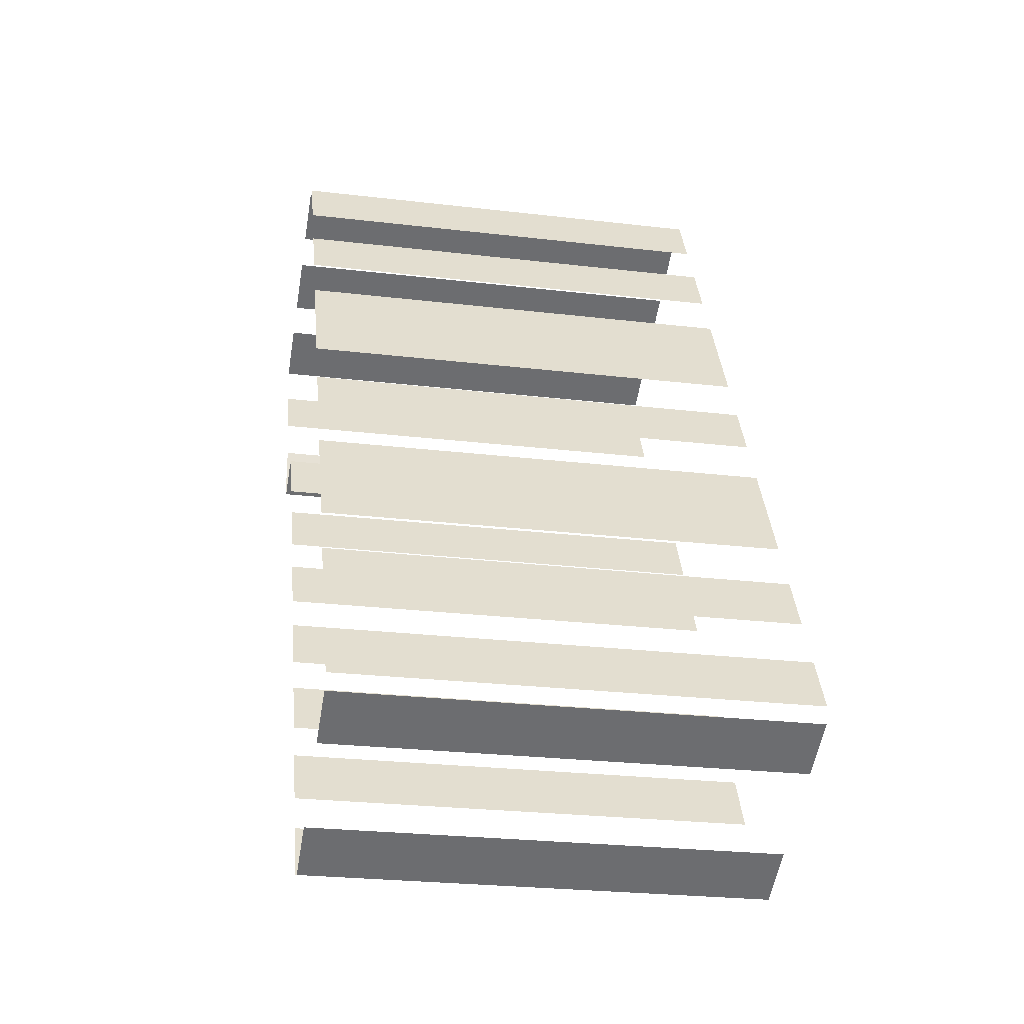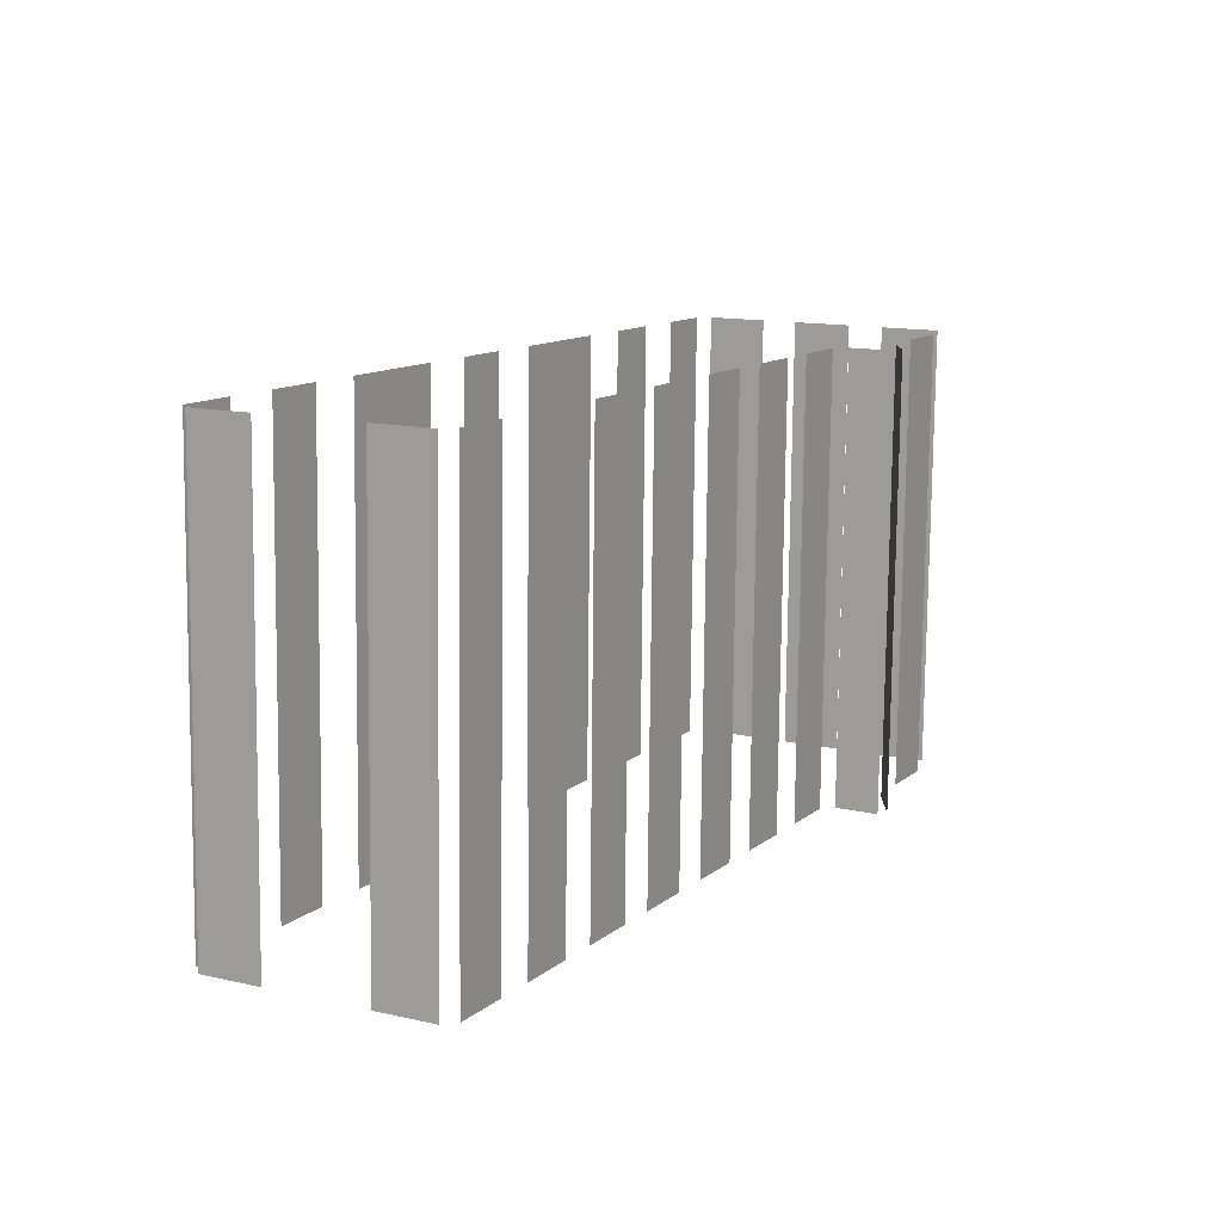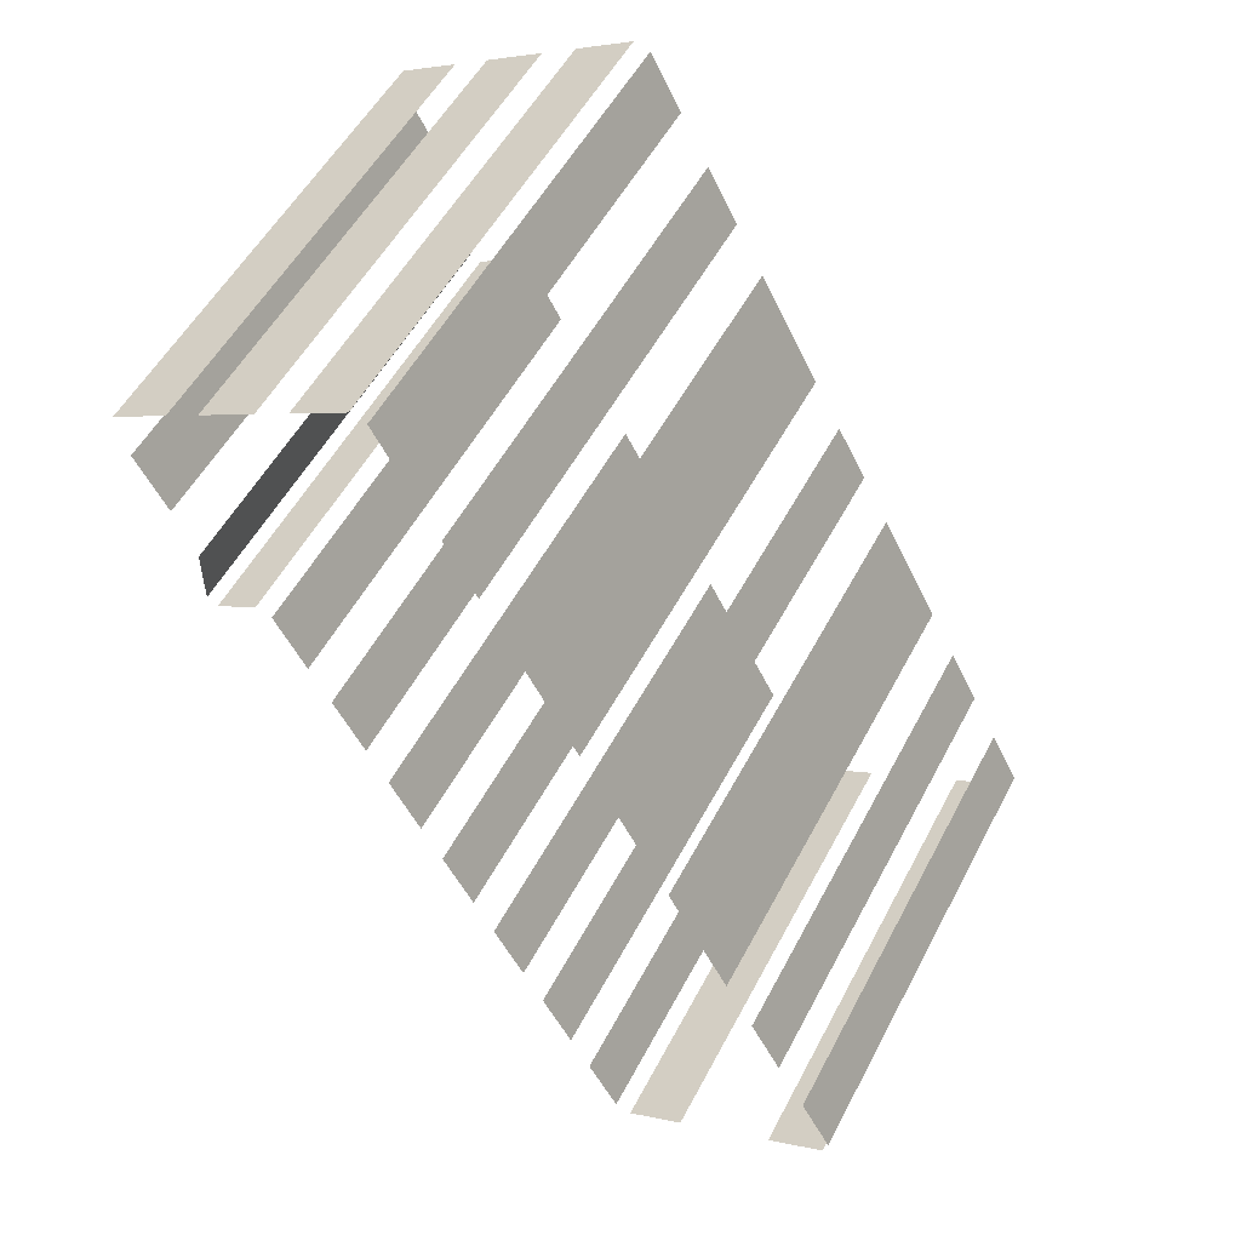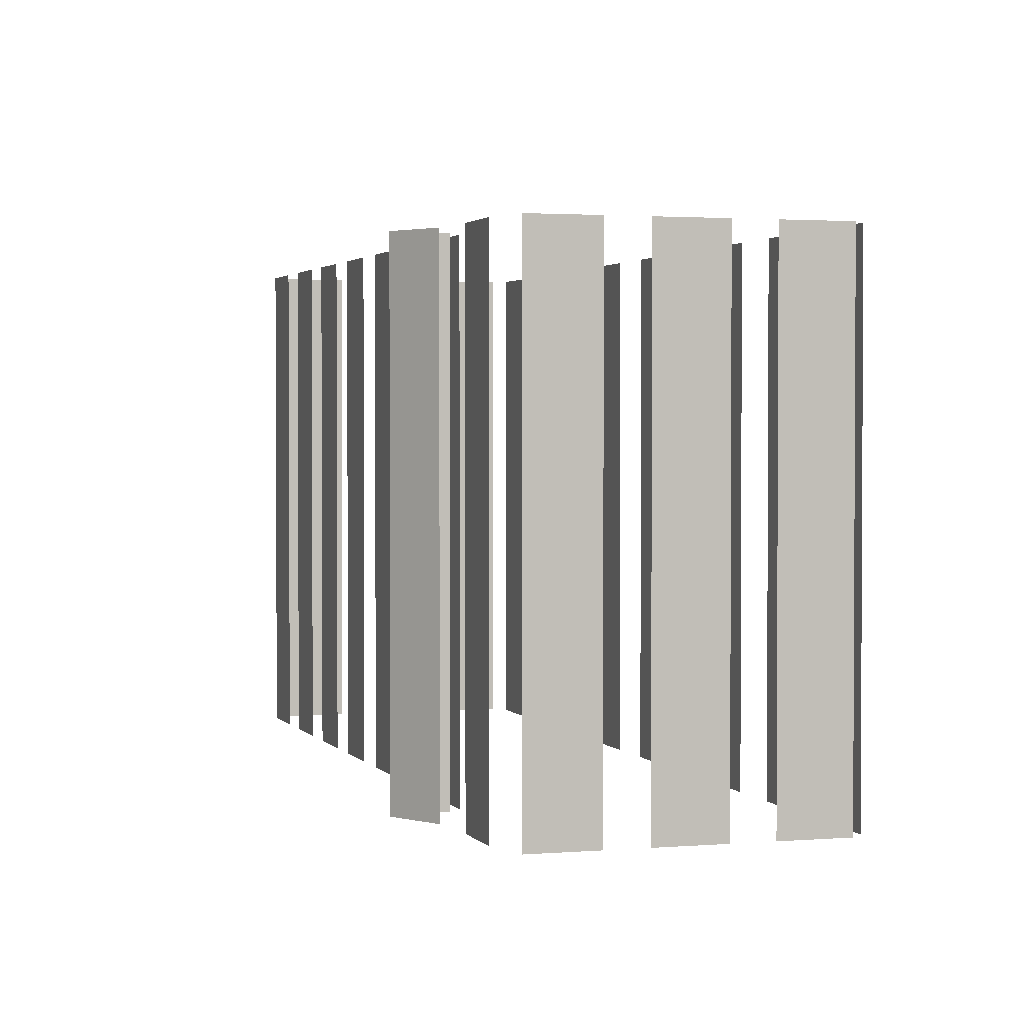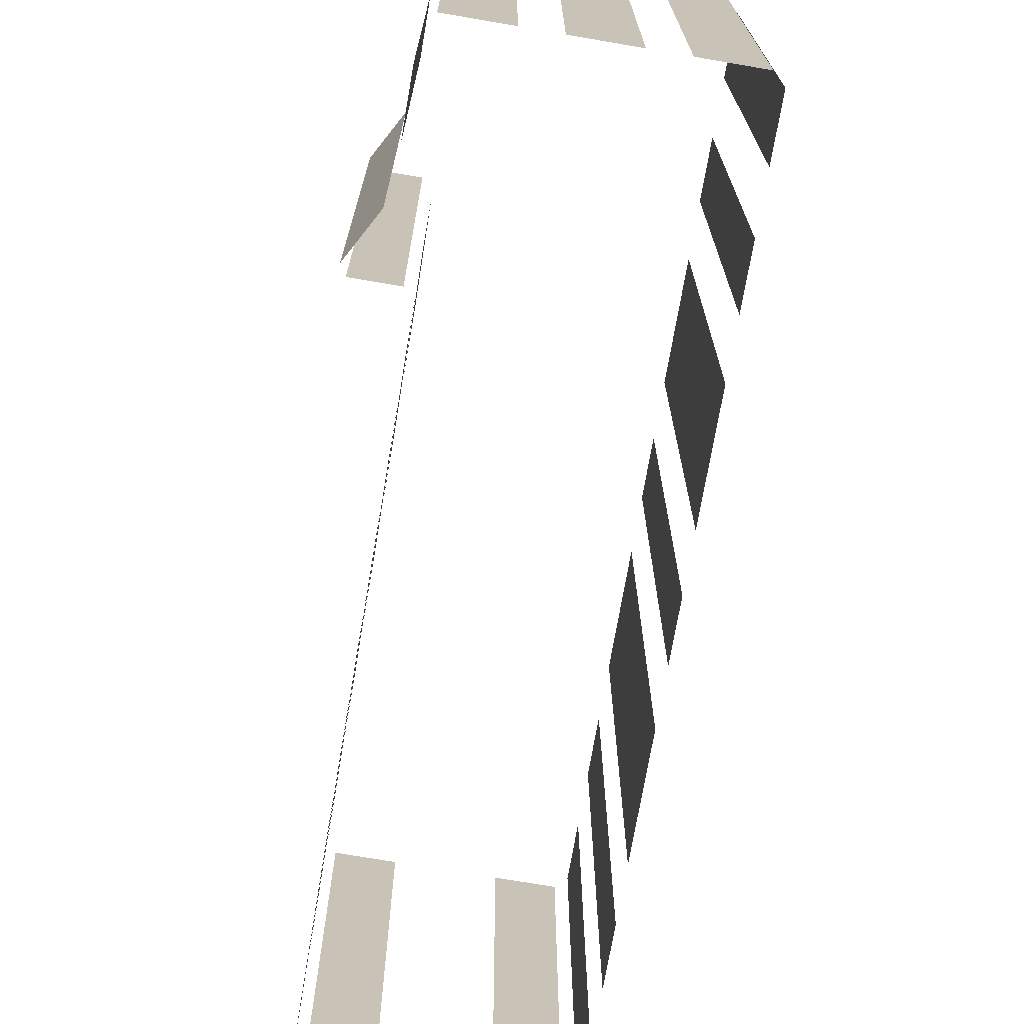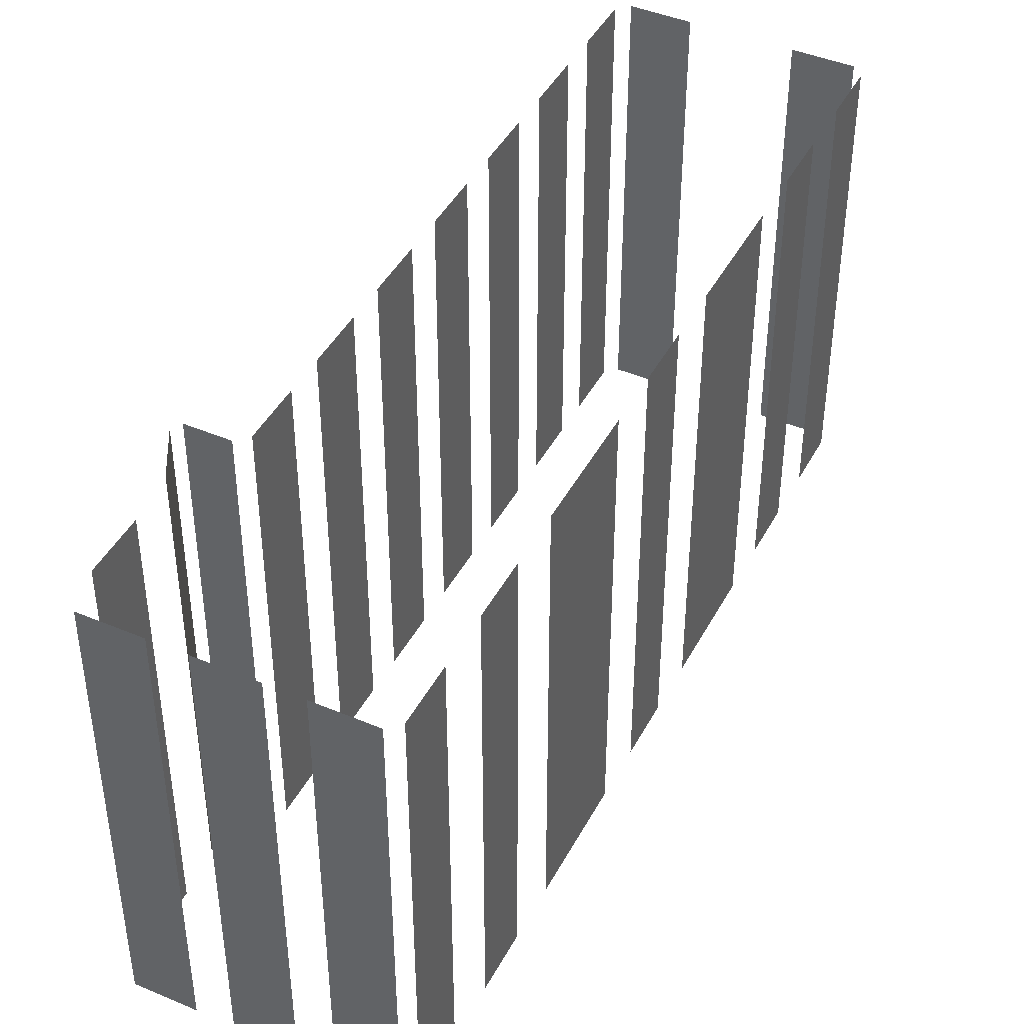
<metadata>
{"format":"obj","ext":"obj","renderer":"f3d","projection":"perspective","resolution":1024,"background":"white","views":[{"elev":-25.8,"azim":-100.7,"up":"+Y"},{"elev":-78.3,"azim":-0.6,"up":"+Y"},{"elev":53.0,"azim":-152.8,"up":"+Y"},{"elev":2.0,"azim":134.3,"up":"+Z"},{"elev":-72.2,"azim":142.0,"up":"+Z"},{"elev":43.7,"azim":178.2,"up":"+Z"}]}
</metadata>
<code>
o geometryt000010000010000110010110000110000110100100000000st157
v 461.8 -144.7 888.6
v 463.4 -145.6 888.6
v 463.4 -145.6 902.3
v 461.8 -144.7 902.3
v 466.2 -147 888.6
v 467.8 -147.9 888.6
v 467.8 -147.9 902.3
v 466.2 -147 902.3
v 462.5 -142.6 902.3
v 462.5 -142.6 888.6
v 461.7 -144.2 888.6
v 461.7 -144.2 902.3
v 464.2 -139.5 888.6
v 463.3 -141.1 888.6
v 463.3 -141.1 902.3
v 464.2 -139.5 902.3
v 466.8 -134.7 888.6
v 465 -138 888.6
v 465 -138 902.3
v 466.8 -134.7 902.3
v 468.5 -131.6 888.6
v 467.6 -133.2 888.6
v 467.6 -133.2 902.3
v 468.5 -131.6 902.3
v 471 -126.8 902.3
v 471 -126.8 888.6
v 469.3 -130.1 888.6
v 469.3 -130.1 902.3
v 472.7 -123.7 888.6
v 471.8 -125.3 888.6
v 471.8 -125.3 902.3
v 472.7 -123.7 902.3
v 474.4 -120.6 888.6
v 473.5 -122.2 888.6
v 473.5 -122.2 902.3
v 474.4 -120.6 902.3
v 468.3 -147.8 902.3
v 468.3 -147.8 888.6
v 469.2 -146.1 888.6
v 469.2 -146.1 902.3
v 469.8 -145 902.3
v 469.8 -145 888.6
v 470.6 -143.4 888.6
v 470.6 -143.4 902.3
v 471.2 -142.3 888.6
v 472.1 -140.7 888.6
v 472.1 -140.7 902.3
v 471.2 -142.3 902.3
v 472.7 -139.6 888.6
v 473.6 -138 888.6
v 473.6 -138 902.3
v 472.7 -139.6 902.3
v 474.2 -136.9 888.6
v 475 -135.2 888.6
v 475 -135.2 902.3
v 474.2 -136.9 902.3
v 475.6 -134.1 902.3
v 475.6 -134.1 888.6
v 476.5 -132.5 888.6
v 476.5 -132.5 902.3
v 477.1 -131.4 902.3
v 477.1 -131.4 888.6
v 478 -129.8 888.6
v 478 -129.8 902.3
v 476.5 -121.3 888.6
v 474.8 -120.4 888.6
v 474.8 -120.4 902.3
v 476.5 -121.3 902.3
v 479.1 -122.7 888.6
v 477.4 -121.8 888.6
v 477.4 -121.8 902.3
v 479.1 -122.7 902.3
v 481.7 -124.1 888.6
v 480.1 -123.2 888.6
v 480.1 -123.2 902.3
v 481.7 -124.1 902.3
v 478.4 -129.6 902.3
v 478.4 -129.6 888.6
v 479.6 -130.3 888.6
v 479.6 -130.3 902.3
v 479.9 -130.1 902.3
v 479.9 -130.1 888.6
v 479.9 -128.4 888.6
v 479.9 -128.4 902.3
v 480.5 -127 888.6
v 481.4 -125.4 888.6
v 481.4 -125.4 902.3
v 480.5 -127 902.3
f 1 2 3
f 4 1 3
f 5 6 7
f 8 5 7
f 9 10 11
f 9 11 12
f 13 14 15
f 16 13 15
f 17 18 19
f 20 17 19
f 21 22 23
f 24 21 23
f 25 26 27
f 25 27 28
f 29 30 31
f 32 29 31
f 33 34 35
f 36 33 35
f 37 38 39
f 37 39 40
f 41 42 43
f 41 43 44
f 45 46 47
f 48 45 47
f 49 50 51
f 52 49 51
f 53 54 55
f 56 53 55
f 57 58 59
f 57 59 60
f 61 62 63
f 61 63 64
f 65 66 67
f 68 65 67
f 69 70 71
f 72 69 71
f 73 74 75
f 76 73 75
f 77 78 79
f 77 79 80
f 81 82 83
f 81 83 84
f 85 86 87
f 88 85 87

</code>
